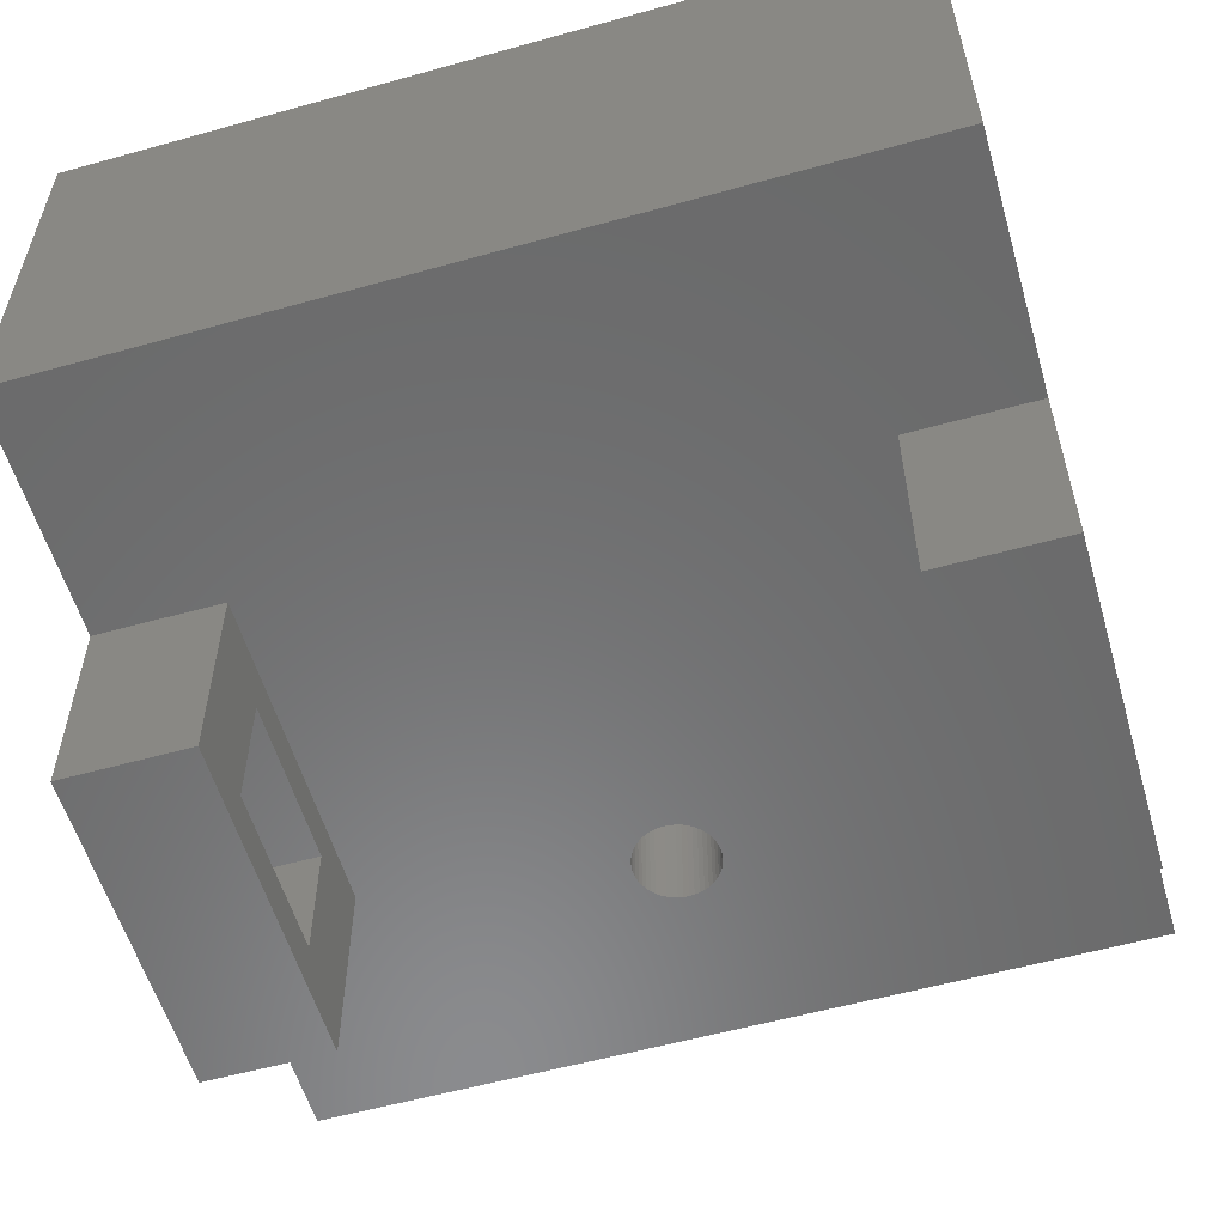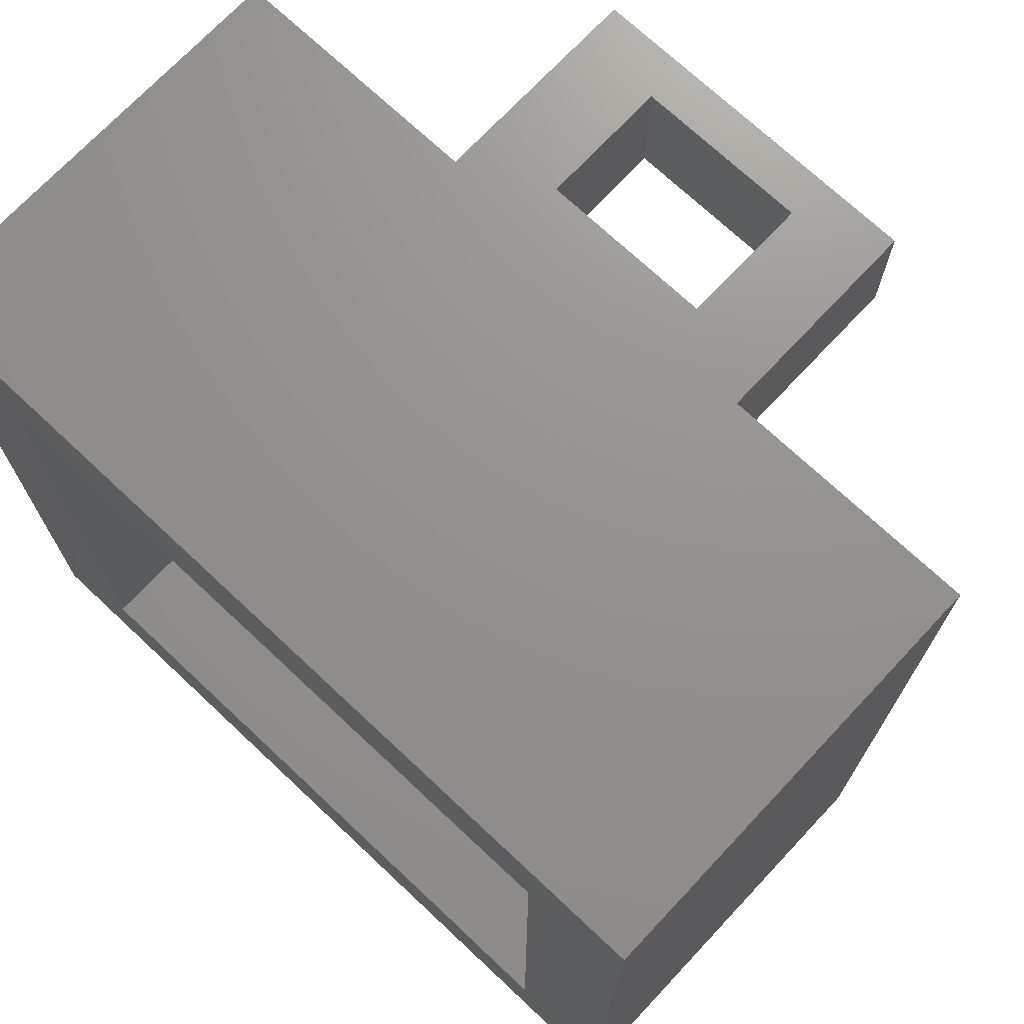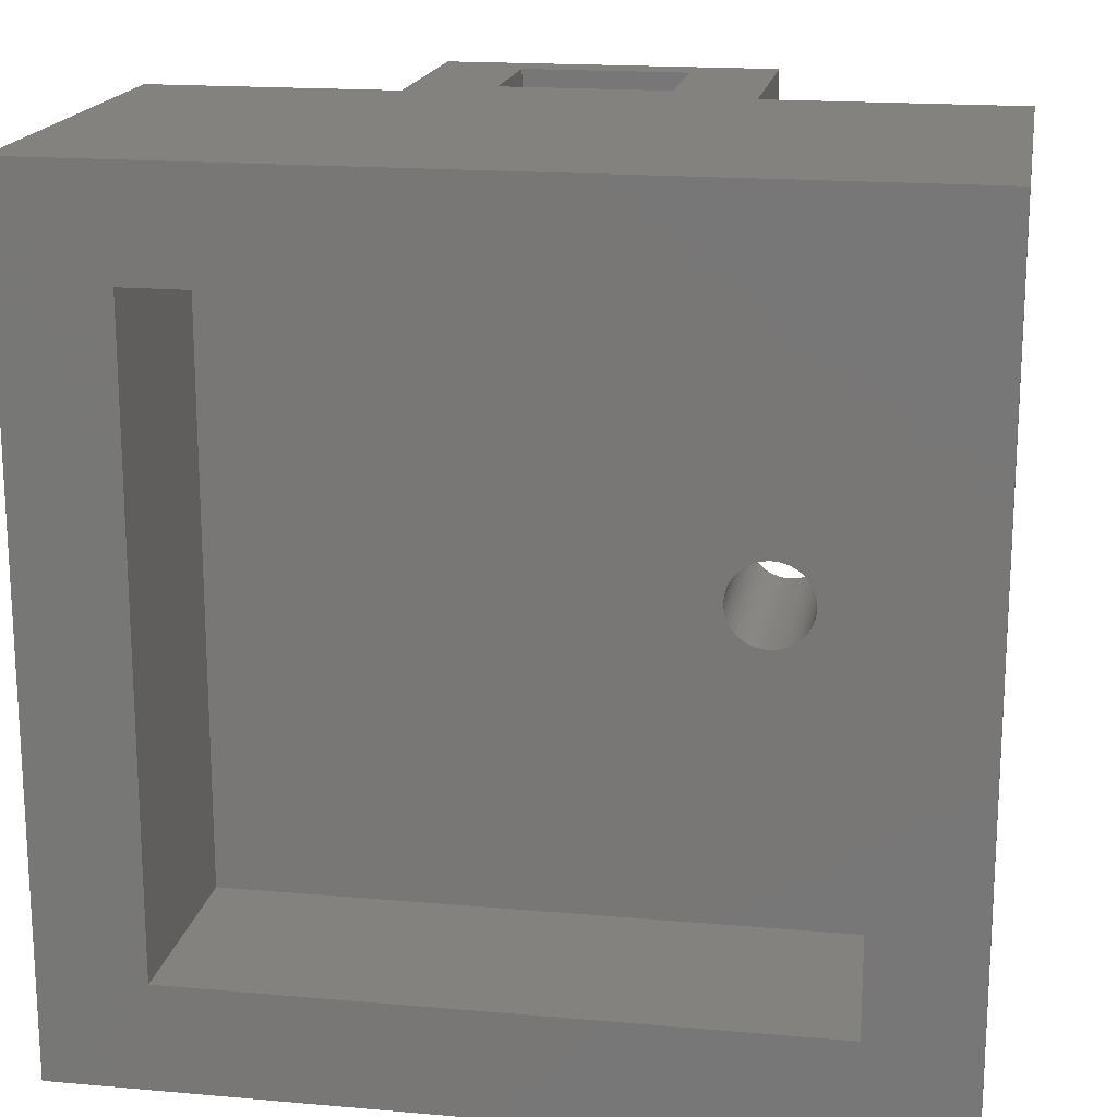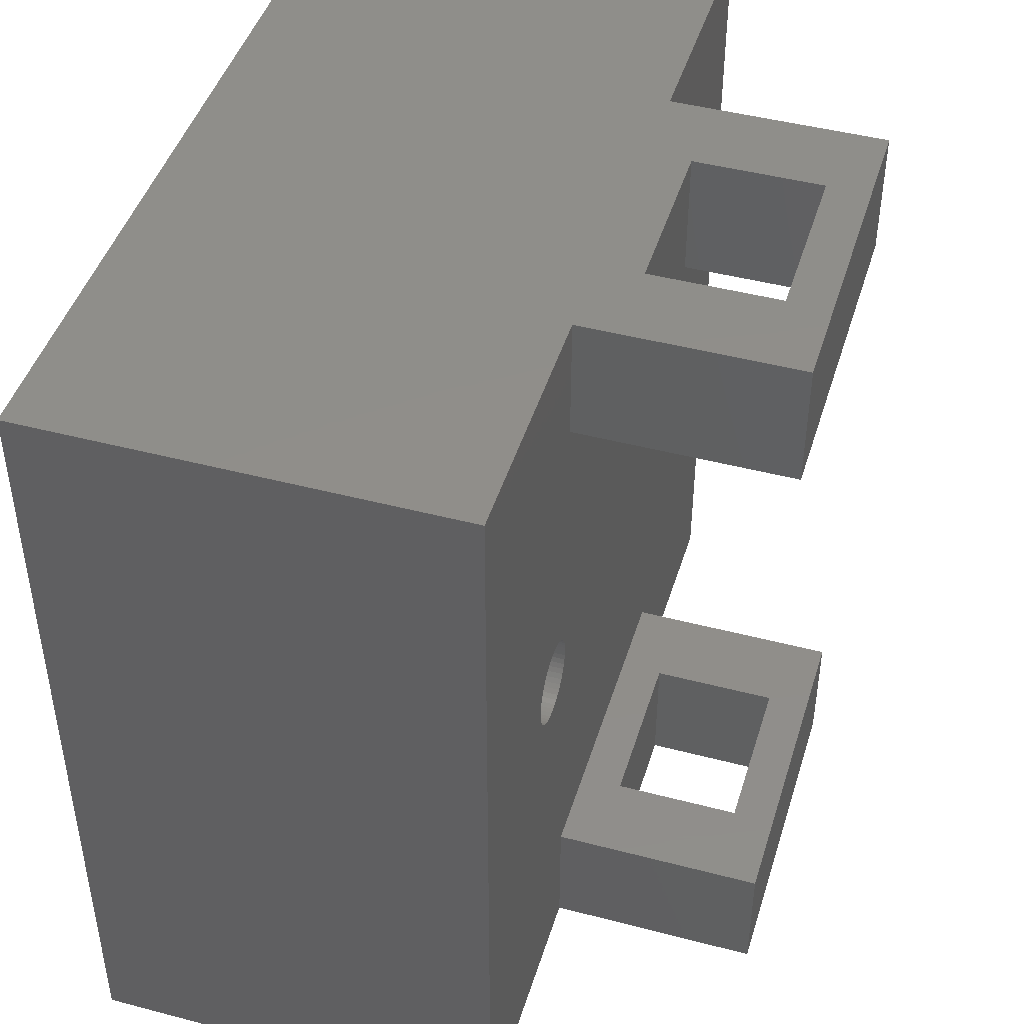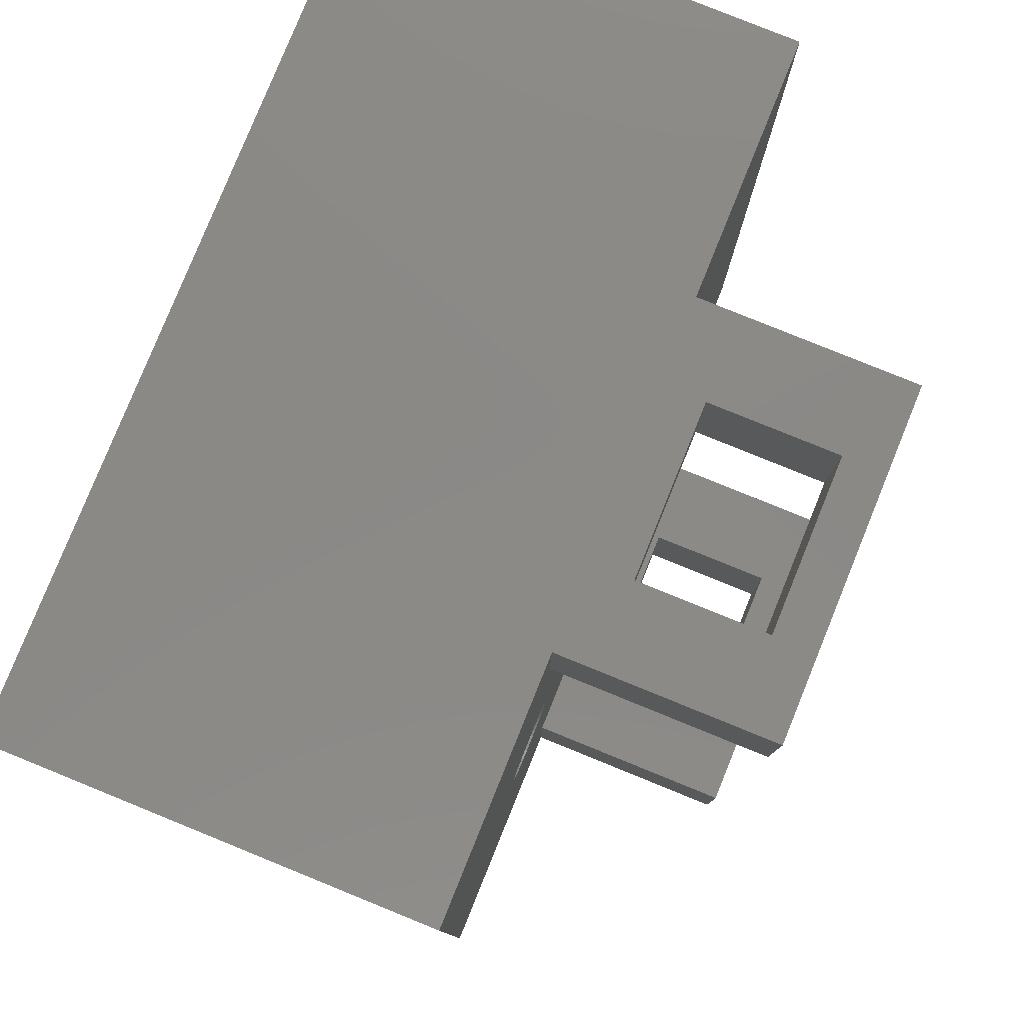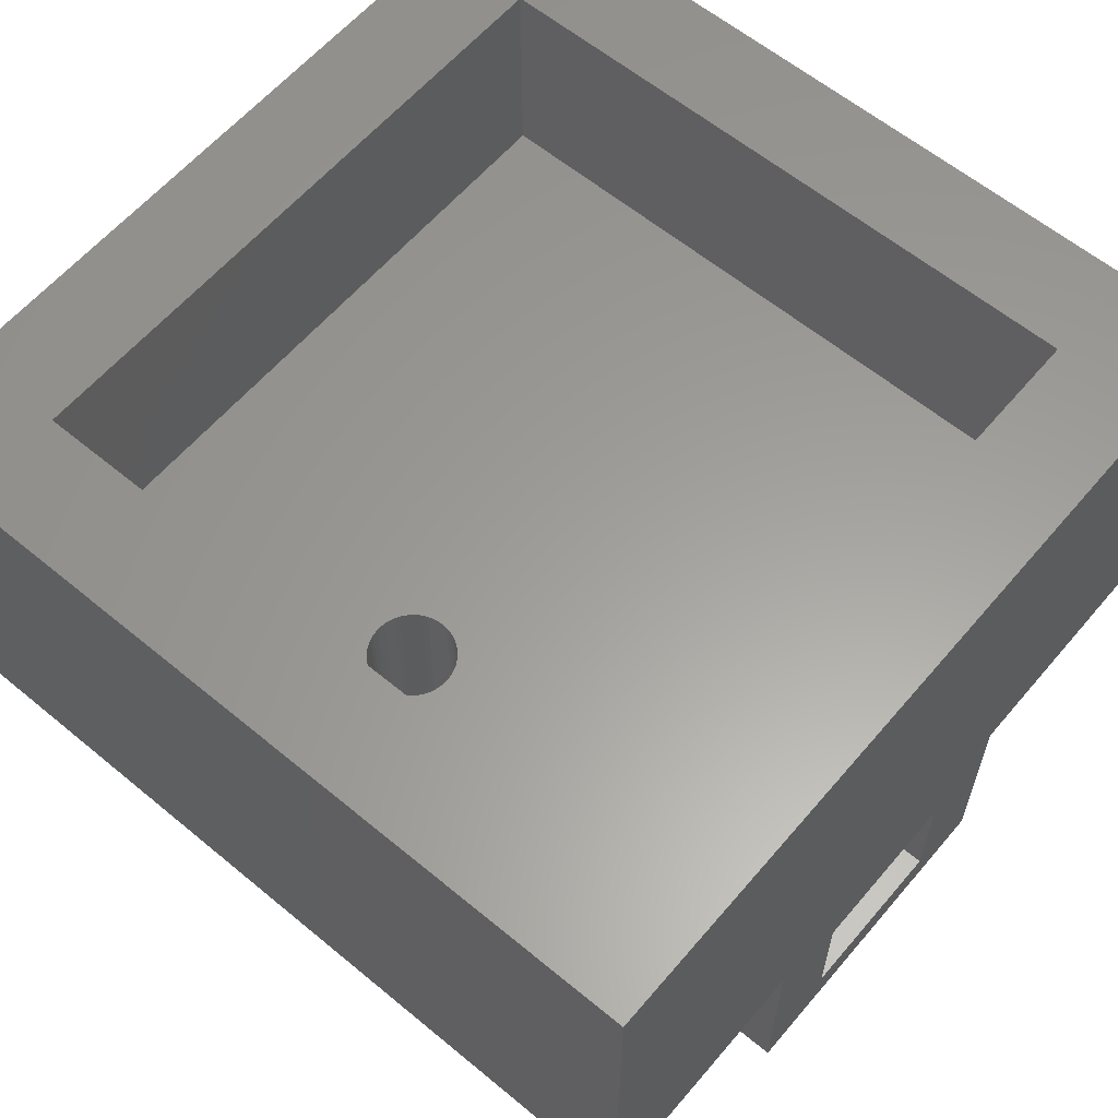
<metadata>
{"format":"stl","ext":"stl","renderer":"f3d","projection":"perspective","resolution":1024,"background":"white","views":[{"elev":-56.8,"azim":106.2,"up":"+Y"},{"elev":71.9,"azim":-136.8,"up":"+Z"},{"elev":17.7,"azim":-170.2,"up":"+Z"},{"elev":45.2,"azim":-73.1,"up":"+Z"},{"elev":80.0,"azim":-67.9,"up":"+Z"},{"elev":60.7,"azim":-49.8,"up":"+Y"}]}
</metadata>
<code>
# stl→obj: 148 verts, 304 faces
v 14 -5 3
v 14 0 0
v 14 0 3
v 14 -5 0
v 12 -1 3
v 8 -1 3
v 6 0 3
v 8 -4 3
v 12 -4 3
v 6 -5 3
v 12 -4 0
v 8 -4 0
v 6 -5 0
v 8 -1 0
v 20 10 0
v 20 0 0
v 12 -1 0
v 6 0 0
v 0 10 0
v 0 0 0
v 0 0 20
v 6 0 17
v 6 0 20
v 5.063 0 11
v 4.937 0 11
v 4.363 0 10.77
v 4.813 0 10.98
v 4.691 0 10.95
v 4.574 0 10.9
v 4.464 0 10.84
v 4.271 0 10.68
v 4.191 0 10.59
v 4.124 0 10.48
v 4.07 0 10.37
v 4.031 0 10.25
v 4.008 0 10.13
v 4 0 10
v 4.008 0 9.875
v 4.031 0 9.751
v 4.937 0 9.002
v 5.063 0 9.002
v 4.813 0 9.018
v 4.691 0 9.049
v 4.574 0 9.095
v 4.464 0 9.156
v 4.363 0 9.229
v 4.271 0 9.315
v 4.191 0 9.412
v 4.124 0 9.518
v 4.07 0 9.632
v 14 0 17
v 20 0 20
v 14 0 20
v 5.187 0 10.98
v 5.309 0 10.95
v 5.426 0 10.9
v 5.536 0 10.84
v 5.637 0 10.77
v 5.729 0 10.68
v 5.809 0 10.59
v 5.876 0 10.48
v 5.93 0 10.37
v 5.969 0 10.25
v 5.992 0 10.13
v 6 0 10
v 5.992 0 9.875
v 5.969 0 9.751
v 5.93 0 9.632
v 5.876 0 9.518
v 5.809 0 9.412
v 5.729 0 9.315
v 5.637 0 9.229
v 5.187 0 9.018
v 5.309 0 9.049
v 5.426 0 9.095
v 5.536 0 9.156
v 14 -5 20
v 14 -5 17
v 20 10 20
v 12 -1 20
v 8 -1 20
v 8 -4 20
v 0 10 20
v 12 -4 20
v 6 -5 20
v 12 -4 17
v 8 -4 17
v 6 -5 17
v 8 -1 17
v 12 -1 17
v 17.5 10 17.5
v 17.5 10 2.5
v 2.5 10 2.5
v 2.5 10 17.5
v 17.5 5 2.5
v 17.5 5 17.5
v 2.5 5 17.5
v 2.5 5 2.5
v 5.536 5 10.84
v 5.187 5 10.98
v 5.063 5 11
v 5.309 5 10.95
v 5.426 5 10.9
v 5.637 5 10.77
v 5.729 5 10.68
v 5.809 5 10.59
v 5.876 5 10.48
v 5.93 5 10.37
v 5.969 5 10.25
v 5.992 5 10.13
v 6 5 10
v 5.992 5 9.875
v 5.969 5 9.751
v 5.93 5 9.632
v 5.876 5 9.518
v 5.809 5 9.412
v 5.729 5 9.315
v 5.637 5 9.229
v 5.187 5 9.018
v 5.063 5 9.002
v 5.309 5 9.049
v 5.426 5 9.095
v 5.536 5 9.156
v 4.937 5 11
v 4.813 5 10.98
v 4.691 5 10.95
v 4.574 5 10.9
v 4.464 5 10.84
v 4.363 5 10.77
v 4.271 5 10.68
v 4.191 5 10.59
v 4.124 5 10.48
v 4.07 5 10.37
v 4.031 5 10.25
v 4.008 5 10.13
v 4 5 10
v 4.008 5 9.875
v 4.031 5 9.751
v 4.937 5 9.002
v 4.813 5 9.018
v 4.691 5 9.049
v 4.07 5 9.632
v 4.124 5 9.518
v 4.191 5 9.412
v 4.271 5 9.315
v 4.363 5 9.229
v 4.464 5 9.156
v 4.574 5 9.095
f 1 2 3
f 2 1 4
f 3 5 1
f 3 6 5
f 6 7 8
f 7 6 3
f 9 1 5
f 8 1 9
f 8 10 1
f 10 8 7
f 4 11 2
f 4 12 11
f 12 13 14
f 13 12 4
f 2 15 16
f 17 2 11
f 18 2 17
f 18 17 14
f 18 14 13
f 2 18 15
f 19 18 20
f 18 19 15
f 13 7 18
f 7 13 10
f 21 22 23
f 24 22 25
f 26 22 21
f 22 27 25
f 22 28 27
f 22 29 28
f 22 30 29
f 22 26 30
f 21 31 26
f 21 32 31
f 21 33 32
f 21 34 33
f 21 35 34
f 21 36 35
f 21 37 36
f 20 37 21
f 37 20 38
f 38 20 39
f 40 7 41
f 42 7 40
f 43 7 42
f 44 7 43
f 45 7 44
f 46 7 45
f 20 46 47
f 20 47 48
f 20 48 49
f 20 49 50
f 39 20 50
f 46 20 7
f 7 20 18
f 51 52 53
f 54 22 24
f 55 22 54
f 56 22 55
f 57 22 56
f 58 22 57
f 59 22 58
f 60 22 59
f 22 60 51
f 61 51 60
f 62 51 61
f 63 51 62
f 64 51 63
f 65 51 64
f 51 65 3
f 3 65 66
f 3 66 67
f 3 67 68
f 3 68 69
f 3 69 70
f 7 70 71
f 7 71 72
f 7 73 41
f 7 74 73
f 7 75 74
f 7 76 75
f 7 72 76
f 70 7 3
f 51 3 52
f 16 3 2
f 3 16 52
f 13 1 10
f 1 13 4
f 11 5 17
f 5 11 9
f 8 14 6
f 14 8 12
f 14 5 6
f 5 14 17
f 11 8 9
f 8 11 12
f 77 51 53
f 51 77 78
f 79 53 52
f 53 80 77
f 23 53 79
f 53 23 80
f 81 23 82
f 80 23 81
f 83 23 79
f 23 83 21
f 84 77 80
f 82 77 84
f 82 85 77
f 85 82 23
f 78 86 51
f 78 87 86
f 87 88 89
f 88 87 78
f 90 51 86
f 89 51 90
f 89 22 51
f 22 89 88
f 88 23 22
f 23 88 85
f 88 77 85
f 77 88 78
f 86 80 90
f 80 86 84
f 82 89 81
f 89 82 87
f 89 80 81
f 80 89 90
f 86 82 84
f 82 86 87
f 52 15 79
f 15 52 16
f 20 83 19
f 83 20 21
f 79 91 83
f 79 92 91
f 92 15 93
f 15 92 79
f 94 83 91
f 93 83 94
f 93 19 83
f 19 93 15
f 95 91 92
f 91 95 96
f 97 91 96
f 91 97 94
f 93 95 92
f 95 93 98
f 97 93 94
f 93 97 98
f 99 97 96
f 97 100 101
f 97 102 100
f 97 103 102
f 97 99 103
f 96 104 99
f 96 105 104
f 96 106 105
f 96 107 106
f 96 108 107
f 96 109 108
f 96 110 109
f 96 111 110
f 95 111 96
f 111 95 112
f 112 95 113
f 113 95 114
f 114 95 115
f 115 95 116
f 116 95 117
f 117 95 118
f 119 98 120
f 121 98 119
f 122 98 121
f 123 98 122
f 98 123 95
f 118 95 123
f 124 97 101
f 125 97 124
f 126 97 125
f 127 97 126
f 128 97 127
f 129 97 128
f 130 97 129
f 131 97 130
f 132 97 131
f 133 97 132
f 134 97 133
f 135 97 134
f 136 97 135
f 98 136 137
f 98 137 138
f 120 98 139
f 139 98 140
f 140 98 141
f 136 98 97
f 142 98 138
f 143 98 142
f 144 98 143
f 145 98 144
f 146 98 145
f 147 98 146
f 148 98 147
f 141 98 148
f 24 100 54
f 100 24 101
f 28 125 27
f 125 28 126
f 64 109 110
f 109 64 63
f 65 110 111
f 110 65 64
f 62 107 108
f 107 62 61
f 29 126 28
f 126 29 127
f 58 105 59
f 105 58 104
f 33 133 132
f 133 33 34
f 38 138 137
f 138 38 39
f 140 40 139
f 40 140 42
f 57 104 58
f 104 57 99
f 30 127 29
f 127 30 128
f 120 73 119
f 73 120 41
f 61 106 107
f 106 61 60
f 71 116 117
f 116 71 70
f 48 145 144
f 145 48 47
f 146 45 147
f 45 146 46
f 122 76 123
f 76 122 75
f 70 115 116
f 115 70 69
f 119 74 121
f 74 119 73
f 31 129 26
f 129 31 130
f 69 114 115
f 114 69 68
f 54 102 55
f 102 54 100
f 35 135 134
f 135 35 36
f 148 43 141
f 43 148 44
f 68 113 114
f 113 68 67
f 31 131 130
f 131 31 32
f 63 108 109
f 108 63 62
f 39 142 138
f 142 39 50
f 37 137 136
f 137 37 38
f 121 75 122
f 75 121 74
f 139 41 120
f 41 139 40
f 147 44 148
f 44 147 45
f 50 143 142
f 143 50 49
f 67 112 113
f 112 67 66
f 123 72 118
f 72 123 76
f 55 103 56
f 103 55 102
f 32 132 131
f 132 32 33
f 141 42 140
f 42 141 43
f 145 46 146
f 46 145 47
f 25 101 24
f 101 25 124
f 34 134 133
f 134 34 35
f 66 111 112
f 111 66 65
f 56 99 57
f 99 56 103
f 27 124 25
f 124 27 125
f 60 105 106
f 105 60 59
f 118 71 117
f 71 118 72
f 26 128 30
f 128 26 129
f 49 144 143
f 144 49 48
f 36 136 135
f 136 36 37

</code>
